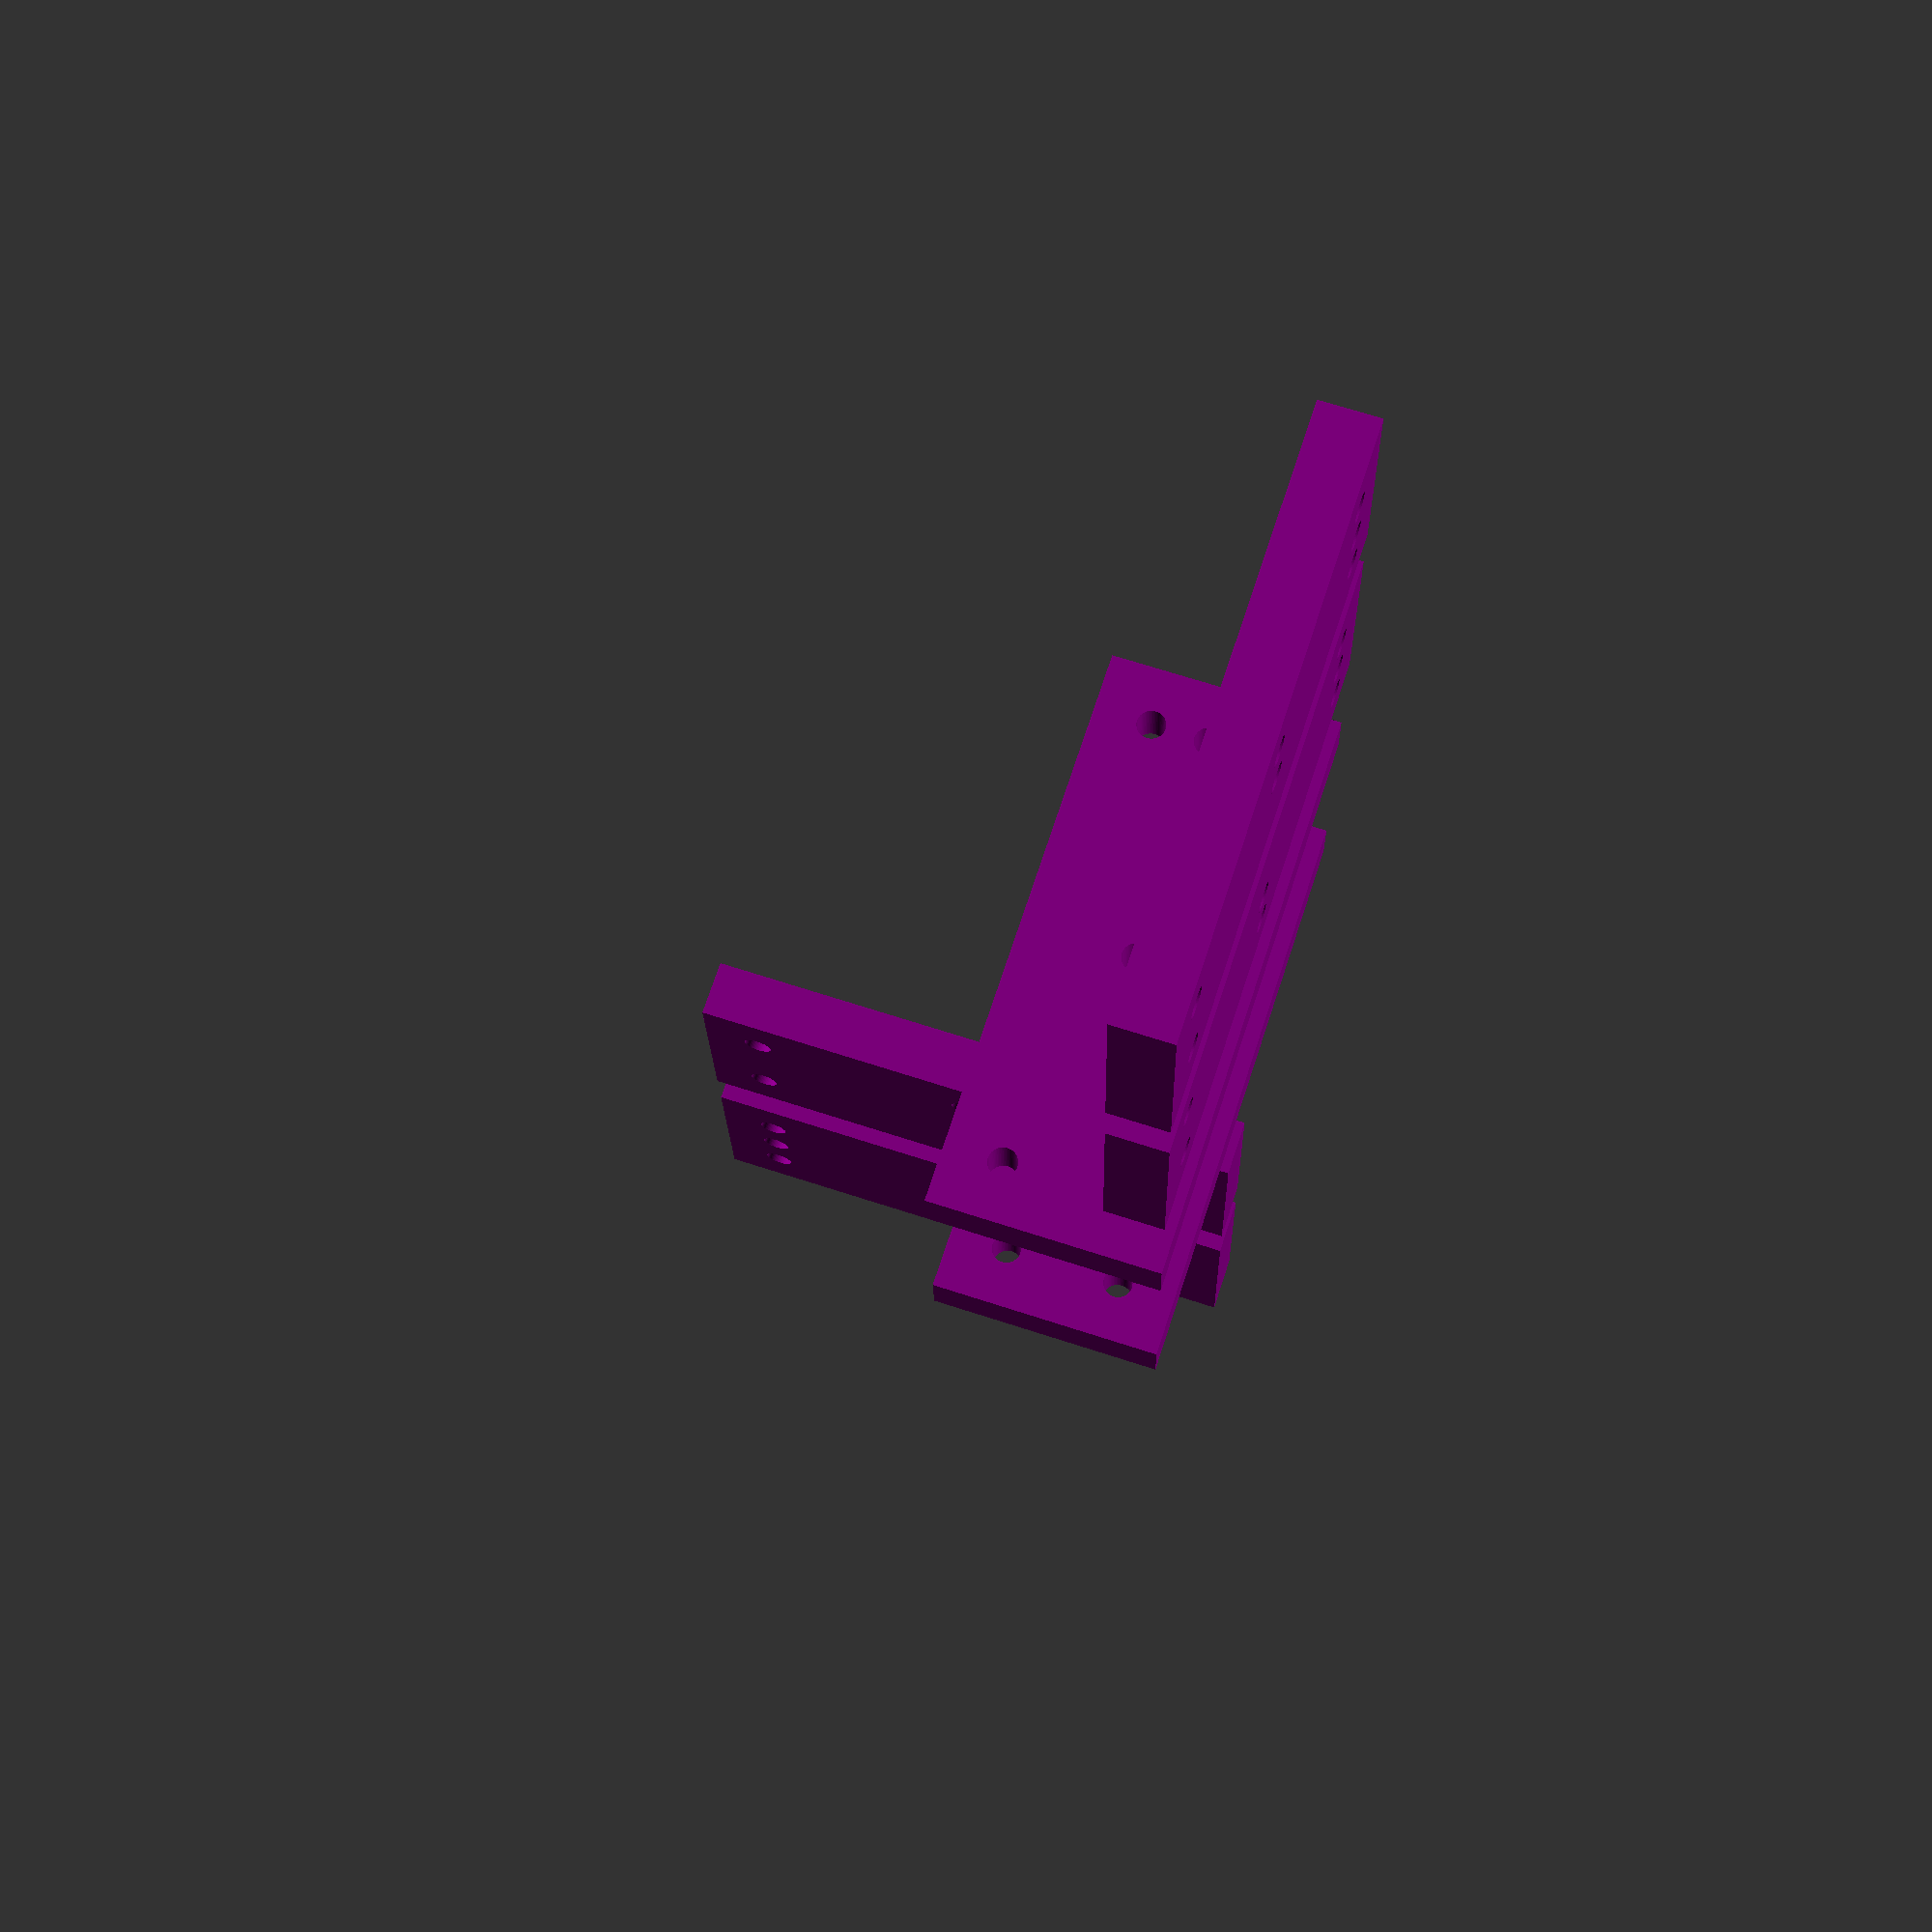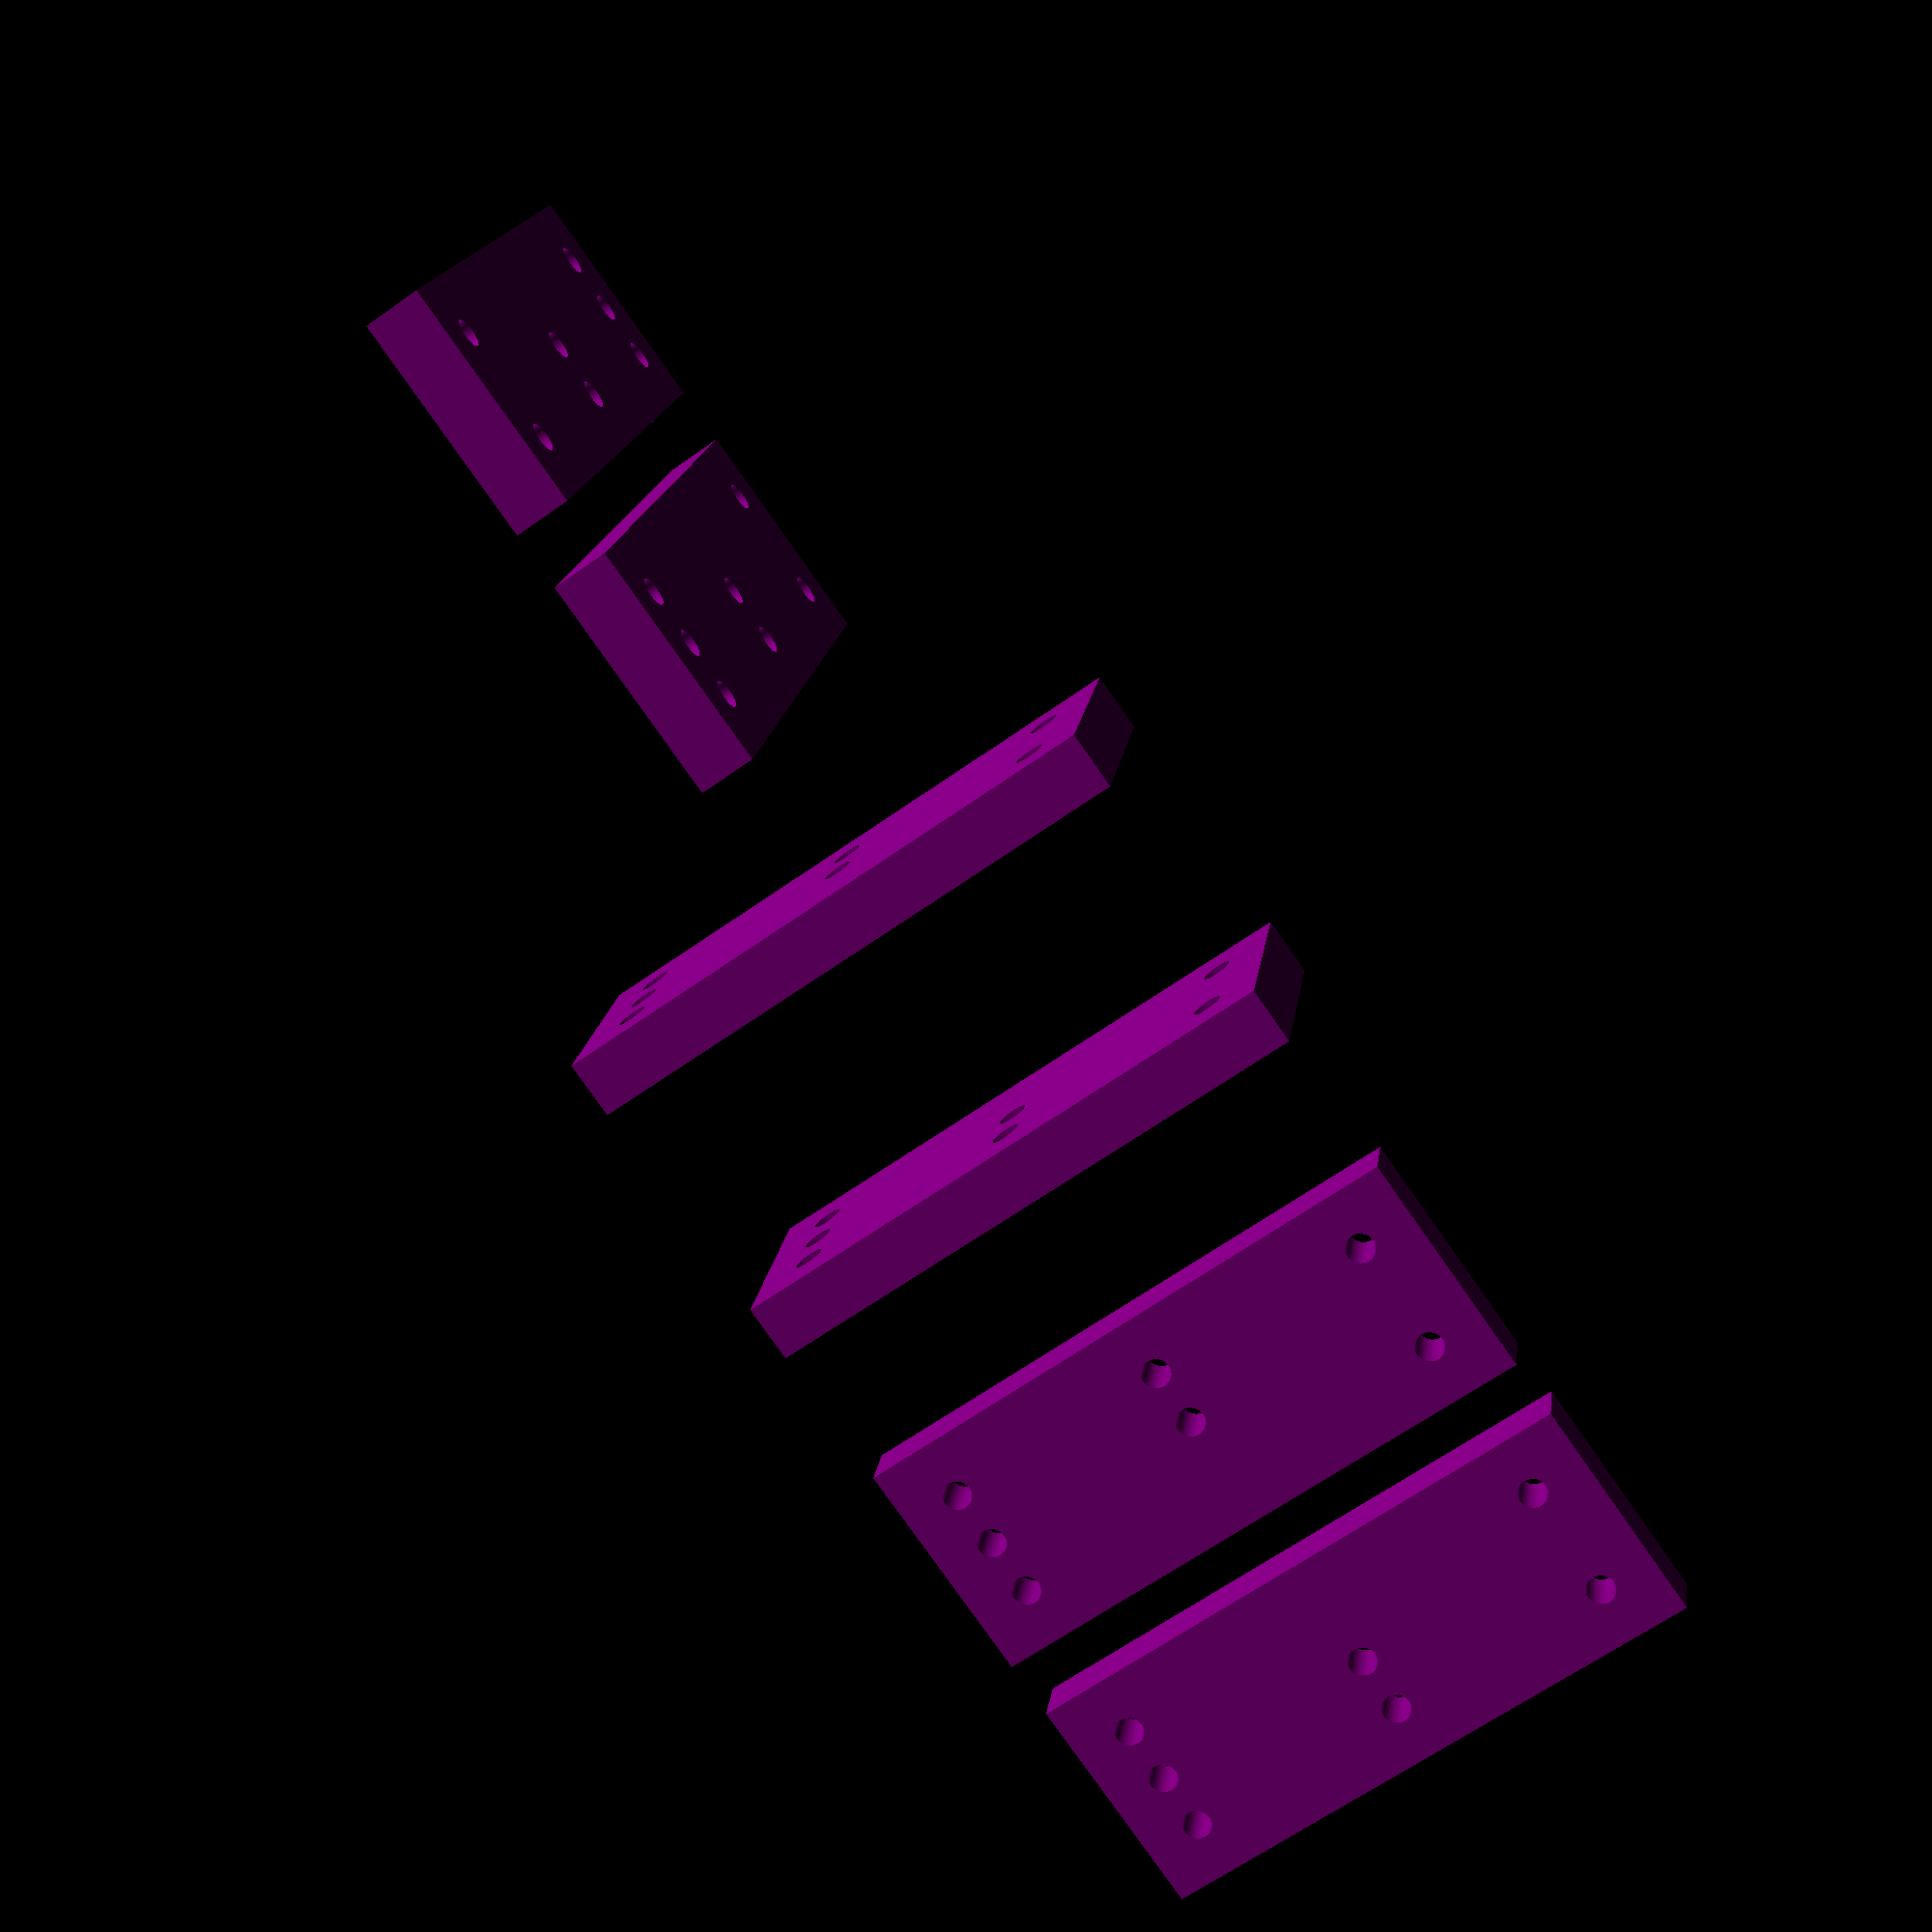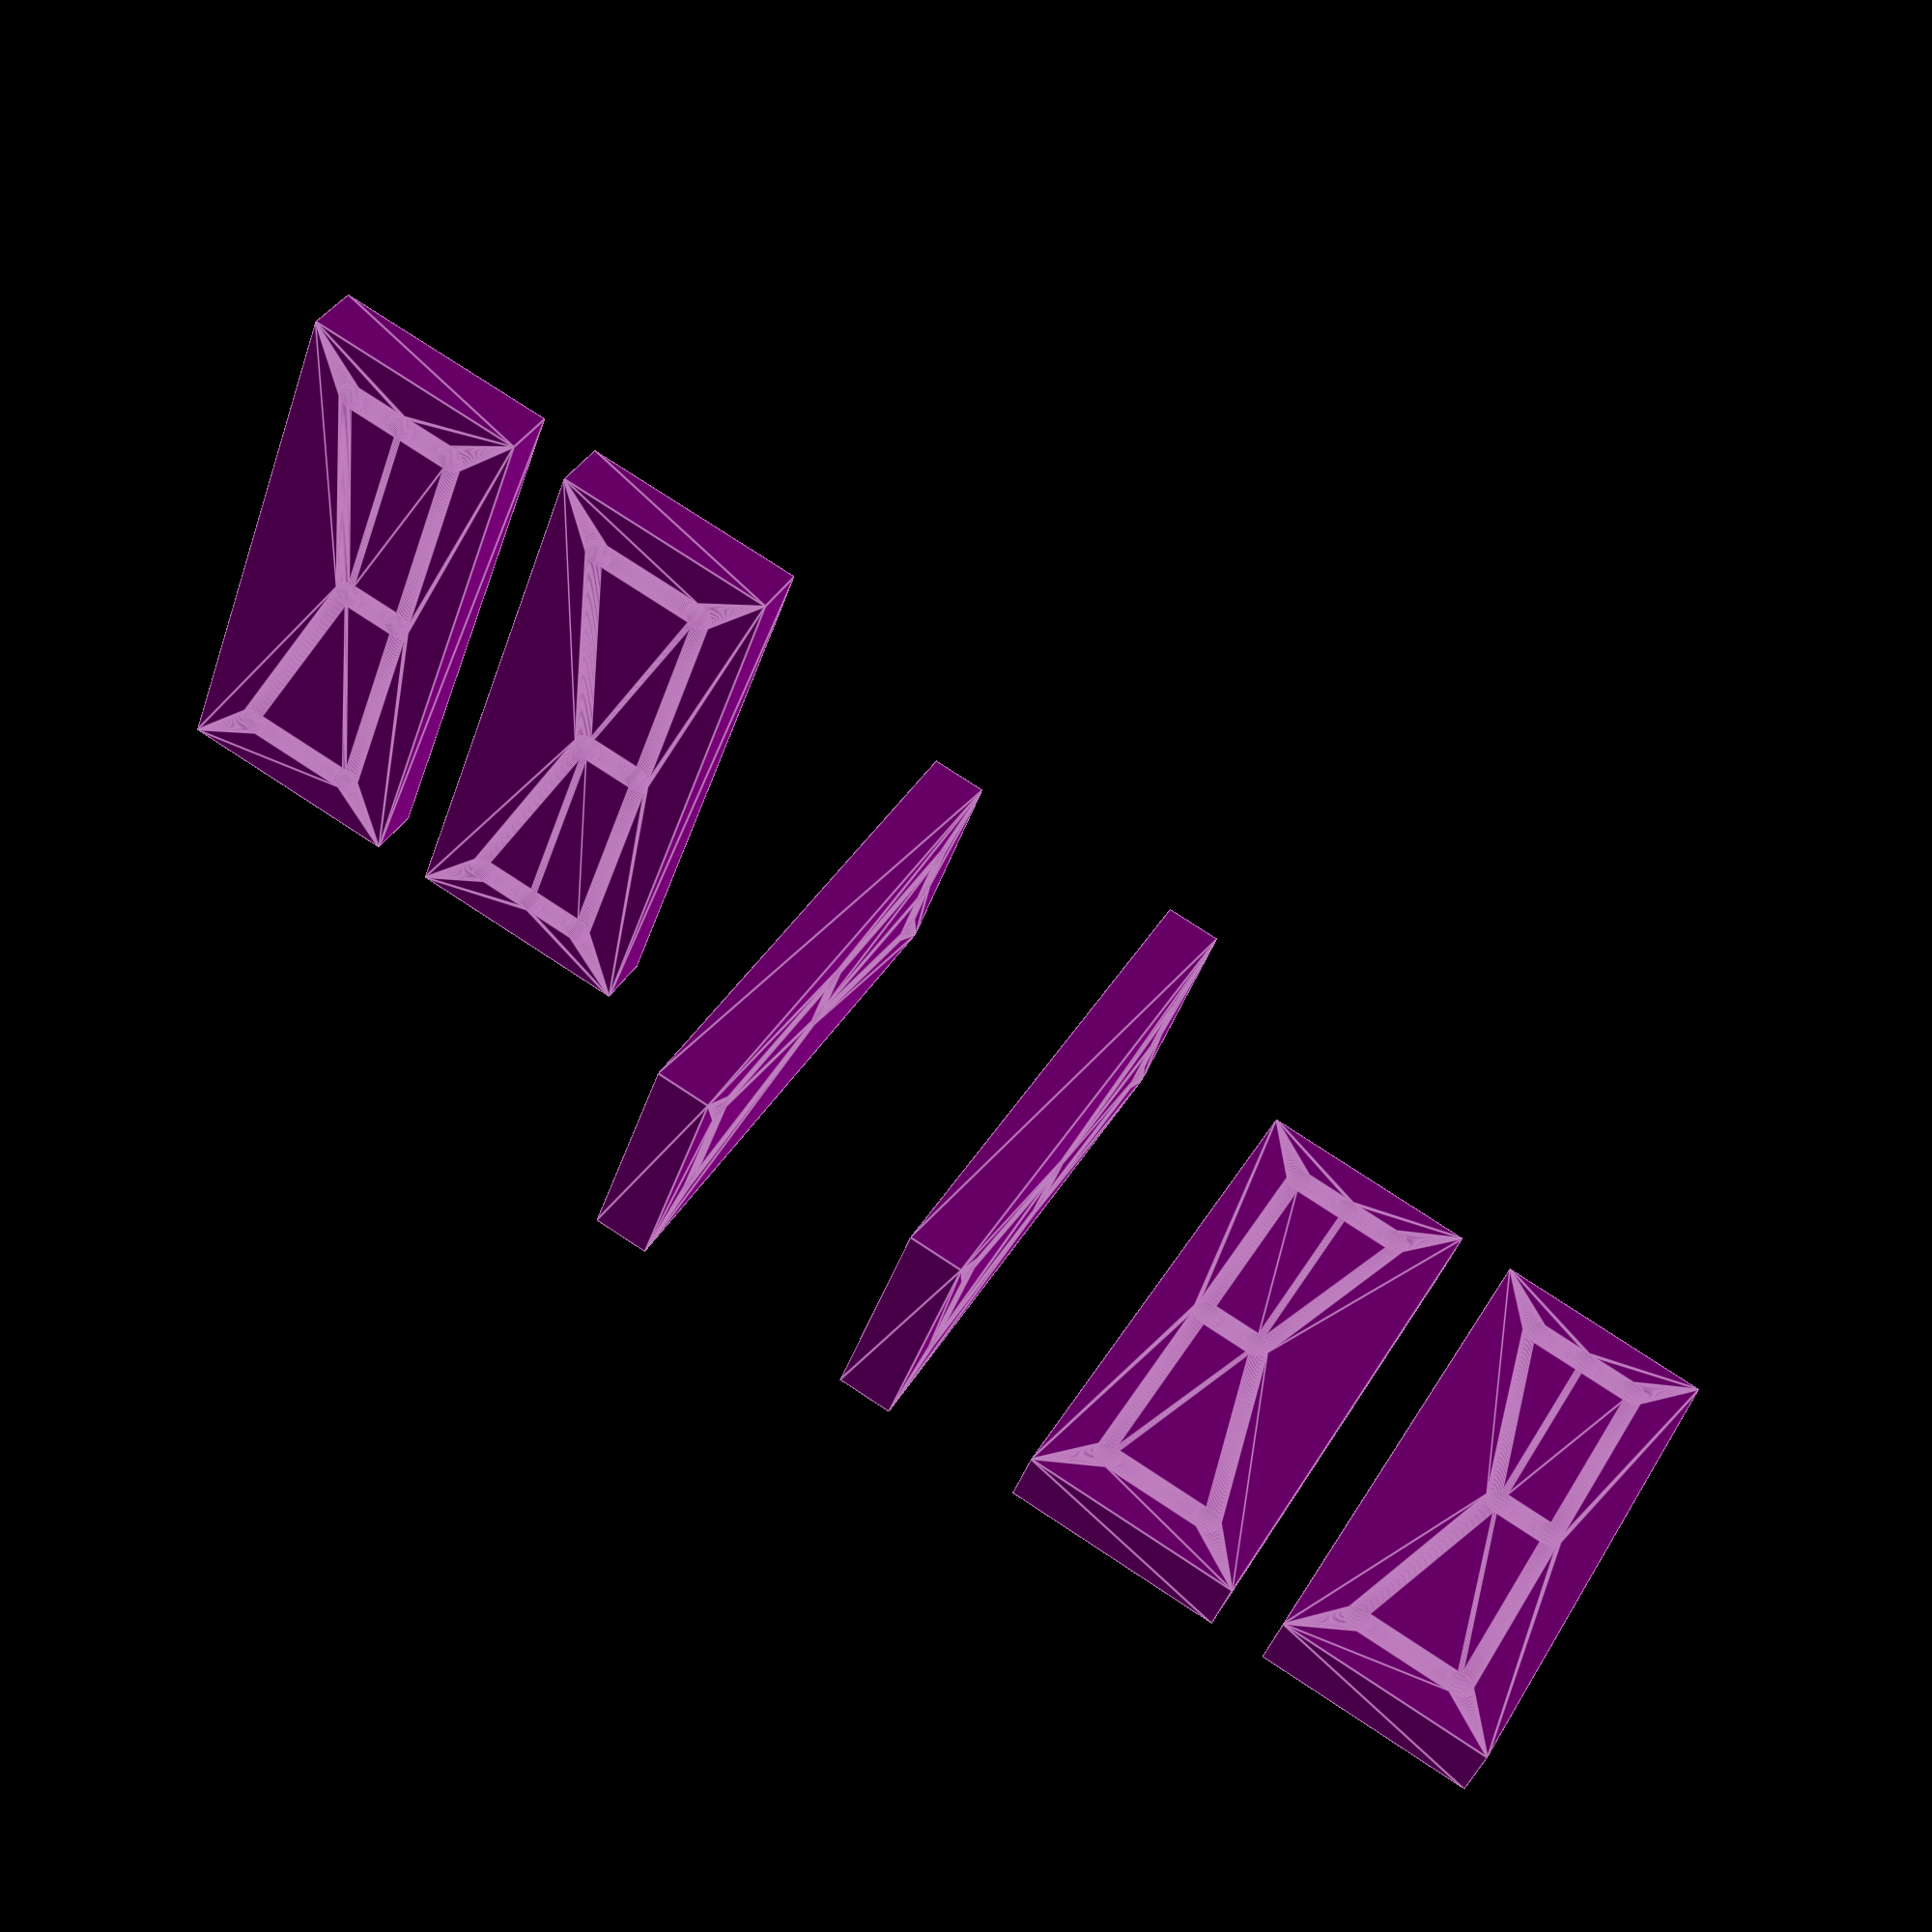
<openscad>
module FlipTestSquare(){
  translate([0, 250, 0])union(){
      translate([0, -50, 0])union(){
          translate([0, -50, 0])union(){
              translate([0, -50, 0])union(){
                  translate([0, -50, 0])union(){
                      translate([0, -50, 50])rotate([0, 90, 0])translate([0, 0, -5])linear_extrude(height=10)difference(){
                                translate([-40, 0, 0])difference(){
                                    translate([40, 10, 0])difference(){
                                        translate([40, -20, 0])difference(){
                                            translate([-80, 0, 0])difference(){
                                                translate([80, 20, 0])difference(){
                                                    translate([-80, 0, 0])difference(){
                                                        translate([-10, -30, 0])square([100, 40]);
                                                        circle(d=5,$fn=64);
                                                      }

                                                    circle(d=5,$fn=64);
                                                  }

                                                circle(d=5,$fn=64);
                                              }

                                            circle(d=5,$fn=64);
                                          }

                                        circle(d=5,$fn=64);
                                      }

                                    circle(d=5,$fn=64);
                                  }

                                circle(d=5,$fn=64);
                              }

                      translate([0, 0, 50])rotate([0, 270, 0])translate([0, 0, -5])linear_extrude(height=10)difference(){
                                translate([-40, 0, 0])difference(){
                                    translate([40, 10, 0])difference(){
                                        translate([40, -20, 0])difference(){
                                            translate([-80, 0, 0])difference(){
                                                translate([80, 20, 0])difference(){
                                                    translate([-80, 0, 0])difference(){
                                                        translate([-10, -30, 0])square([100, 40]);
                                                        circle(d=5,$fn=64);
                                                      }

                                                    circle(d=5,$fn=64);
                                                  }

                                                circle(d=5,$fn=64);
                                              }

                                            circle(d=5,$fn=64);
                                          }

                                        circle(d=5,$fn=64);
                                      }

                                    circle(d=5,$fn=64);
                                  }

                                circle(d=5,$fn=64);
                              }

                    }

                  translate([0, 0, 20])rotate([90, 0, 0])translate([0, 0, -5])linear_extrude(height=10)difference(){
                            translate([-40, 0, 0])difference(){
                                translate([40, 10, 0])difference(){
                                    translate([40, -20, 0])difference(){
                                        translate([-80, 0, 0])difference(){
                                            translate([80, 20, 0])difference(){
                                                translate([-80, 0, 0])difference(){
                                                    translate([-10, -30, 0])square([100, 40]);
                                                    circle(d=5,$fn=64);
                                                  }

                                                circle(d=5,$fn=64);
                                              }

                                            circle(d=5,$fn=64);
                                          }

                                        circle(d=5,$fn=64);
                                      }

                                    circle(d=5,$fn=64);
                                  }

                                circle(d=5,$fn=64);
                              }

                            circle(d=5,$fn=64);
                          }

                }

              translate([0, 0, 20])rotate([270, 0, 0])translate([0, 0, -5])linear_extrude(height=10)difference(){
                        translate([-40, 0, 0])difference(){
                            translate([40, 10, 0])difference(){
                                translate([40, -20, 0])difference(){
                                    translate([-80, 0, 0])difference(){
                                        translate([80, 20, 0])difference(){
                                            translate([-80, 0, 0])difference(){
                                                translate([-10, -30, 0])square([100, 40]);
                                                circle(d=5,$fn=64);
                                              }

                                            circle(d=5,$fn=64);
                                          }

                                        circle(d=5,$fn=64);
                                      }

                                    circle(d=5,$fn=64);
                                  }

                                circle(d=5,$fn=64);
                              }

                            circle(d=5,$fn=64);
                          }

                        circle(d=5,$fn=64);
                      }

            }

          translate([0, 0, 5])rotate([180, 0, 0])translate([0, 0, -5])linear_extrude(height=10)difference(){
                    translate([-40, 0, 0])difference(){
                        translate([40, 10, 0])difference(){
                            translate([40, -20, 0])difference(){
                                translate([-80, 0, 0])difference(){
                                    translate([80, 20, 0])difference(){
                                        translate([-80, 0, 0])difference(){
                                            translate([-10, -30, 0])square([100, 40]);
                                            circle(d=5,$fn=64);
                                          }

                                        circle(d=5,$fn=64);
                                      }

                                    circle(d=5,$fn=64);
                                  }

                                circle(d=5,$fn=64);
                              }

                            circle(d=5,$fn=64);
                          }

                        circle(d=5,$fn=64);
                      }

                    circle(d=5,$fn=64);
                  }

        }

      linear_extrude(height=10)difference(){
          translate([-40, 0, 0])difference(){
              translate([40, 10, 0])difference(){
                  translate([40, -20, 0])difference(){
                      translate([-80, 0, 0])difference(){
                          translate([80, 20, 0])difference(){
                              translate([-80, 0, 0])difference(){
                                  translate([-10, -30, 0])square([100, 40]);
                                  circle(d=5,$fn=64);
                                }

                              circle(d=5,$fn=64);
                            }

                          circle(d=5,$fn=64);
                        }

                      circle(d=5,$fn=64);
                    }

                  circle(d=5,$fn=64);
                }

              circle(d=5,$fn=64);
            }

          circle(d=5,$fn=64);
        }

    }
}
$fn=64;
color("purple")FlipTestSquare();

</openscad>
<views>
elev=113.0 azim=183.7 roll=71.8 proj=p view=solid
elev=343.5 azim=215.3 roll=187.3 proj=p view=solid
elev=222.6 azim=298.6 roll=197.9 proj=p view=edges
</views>
